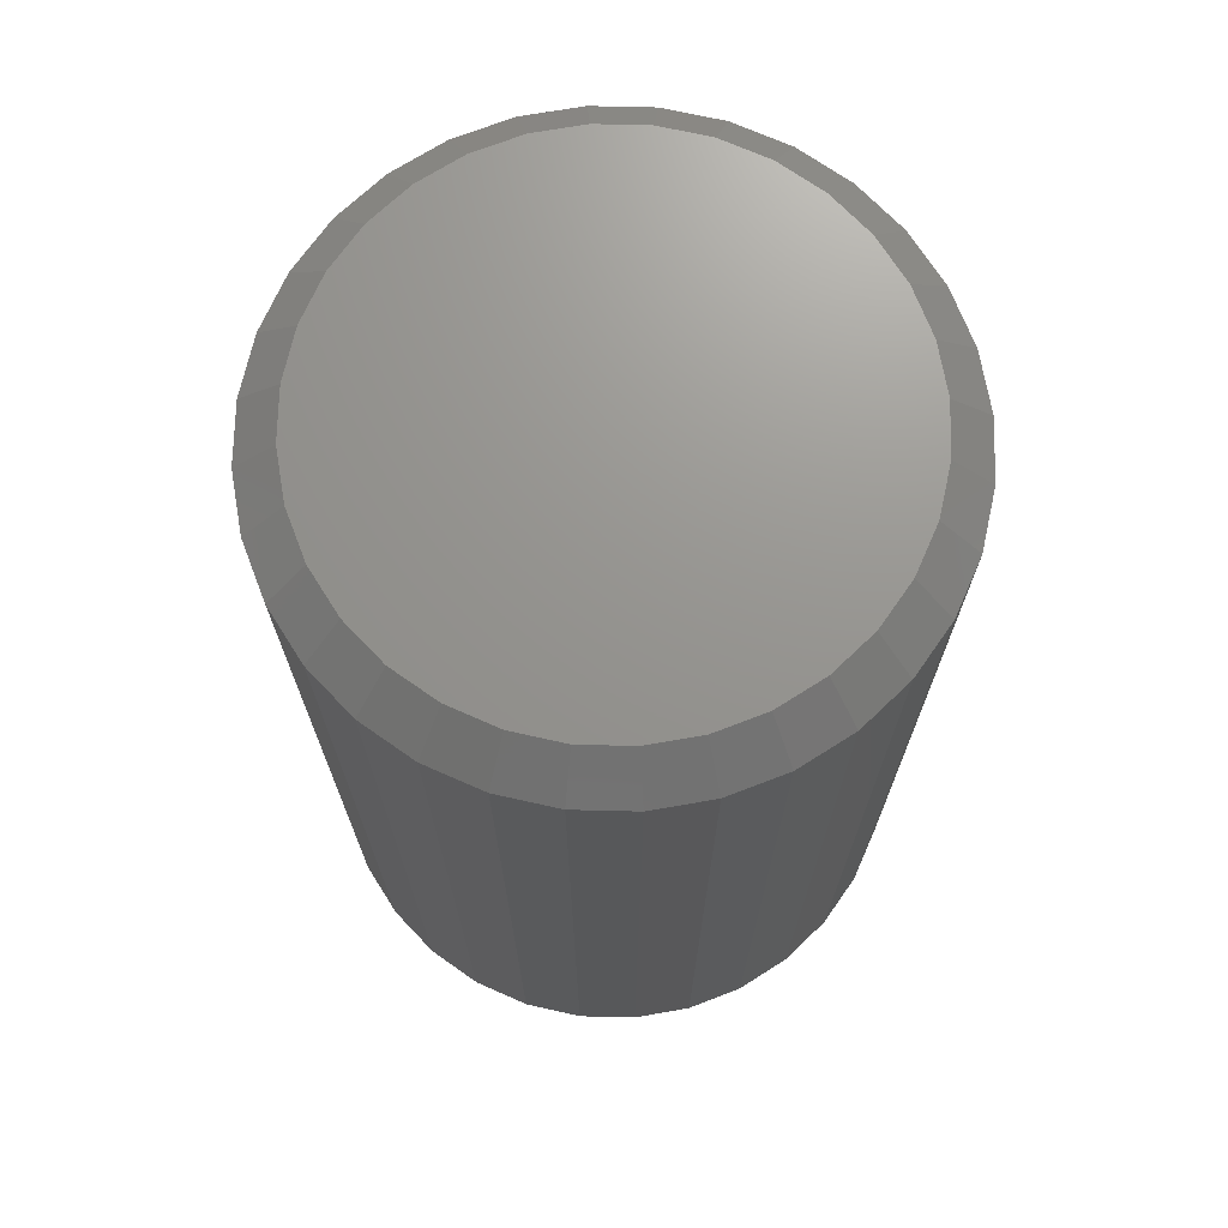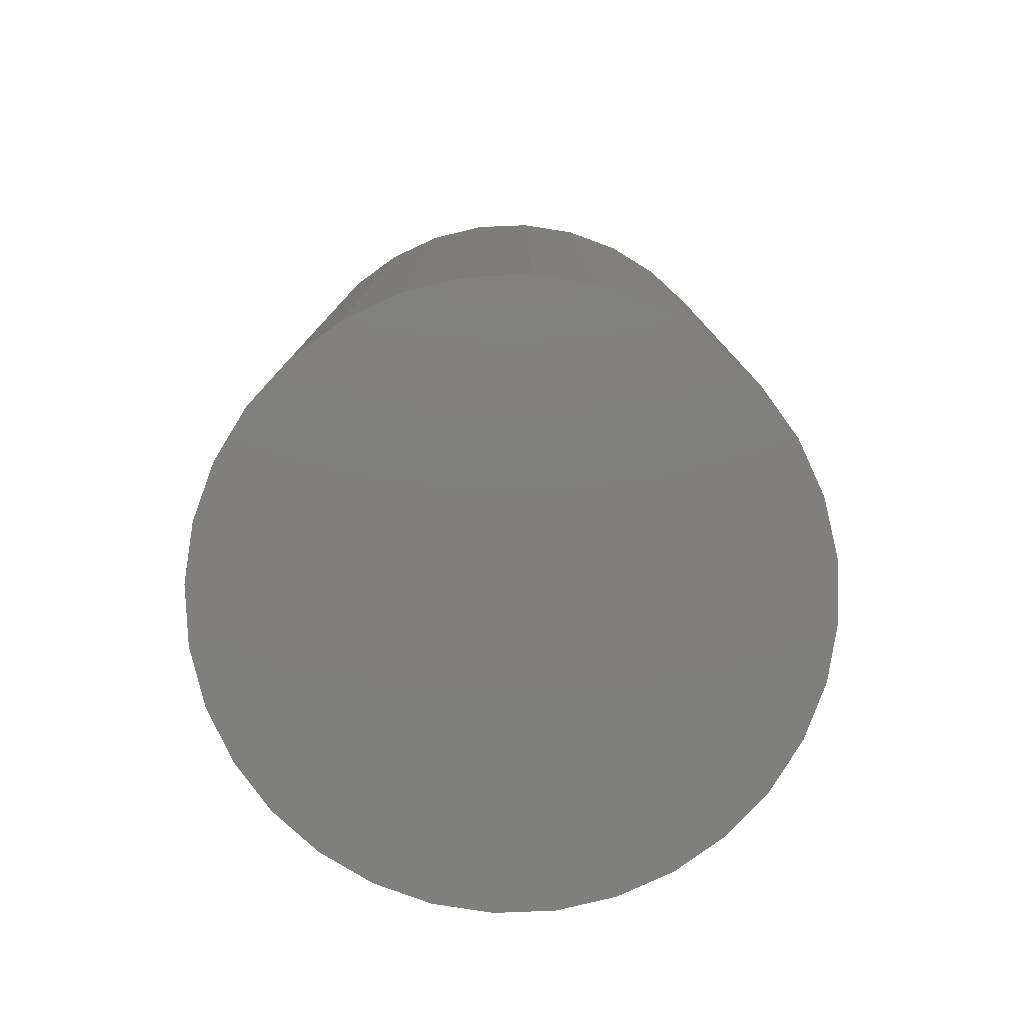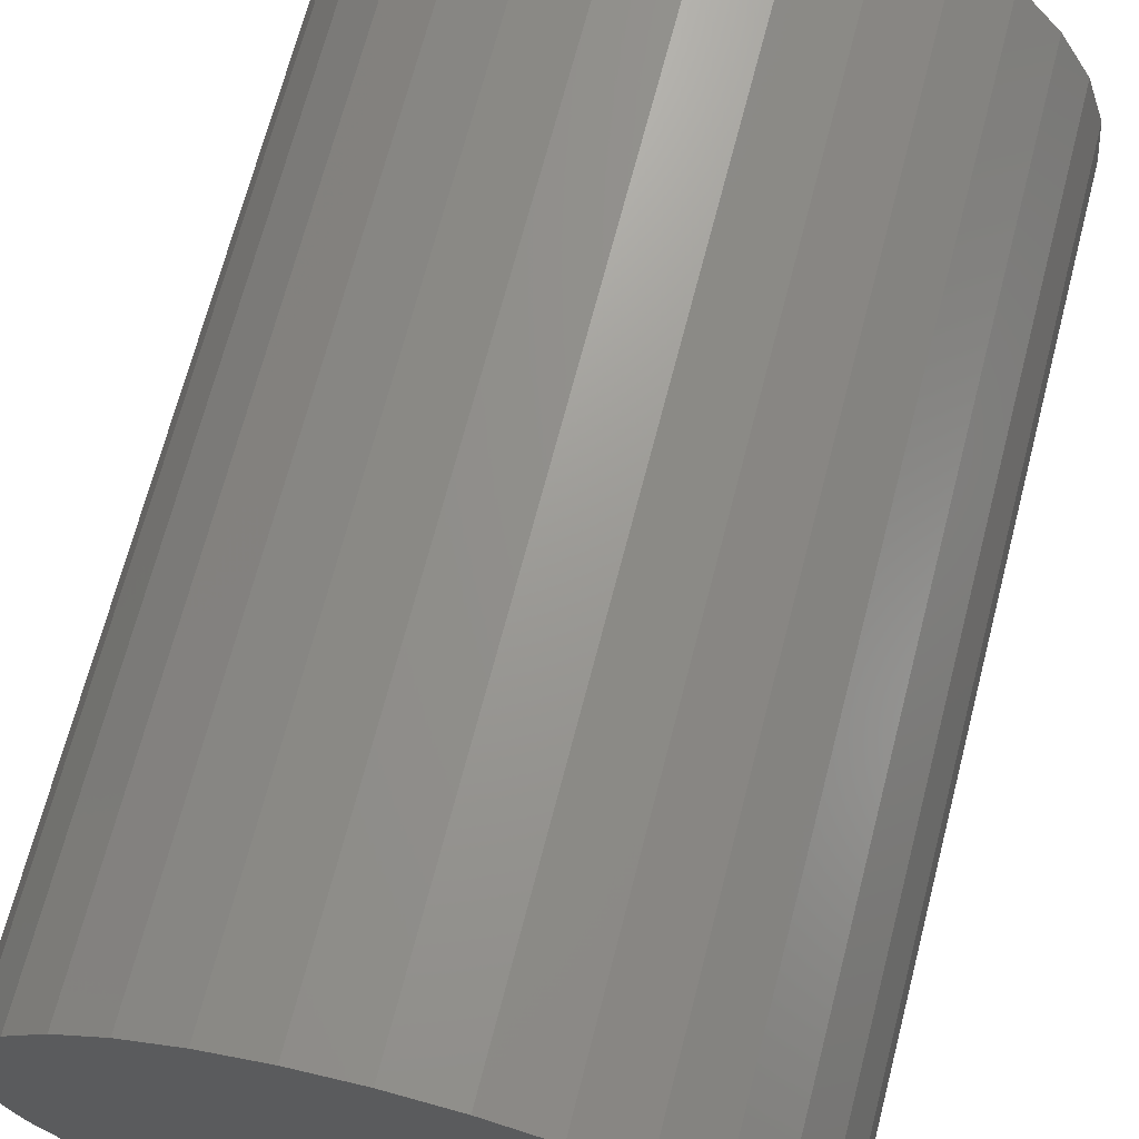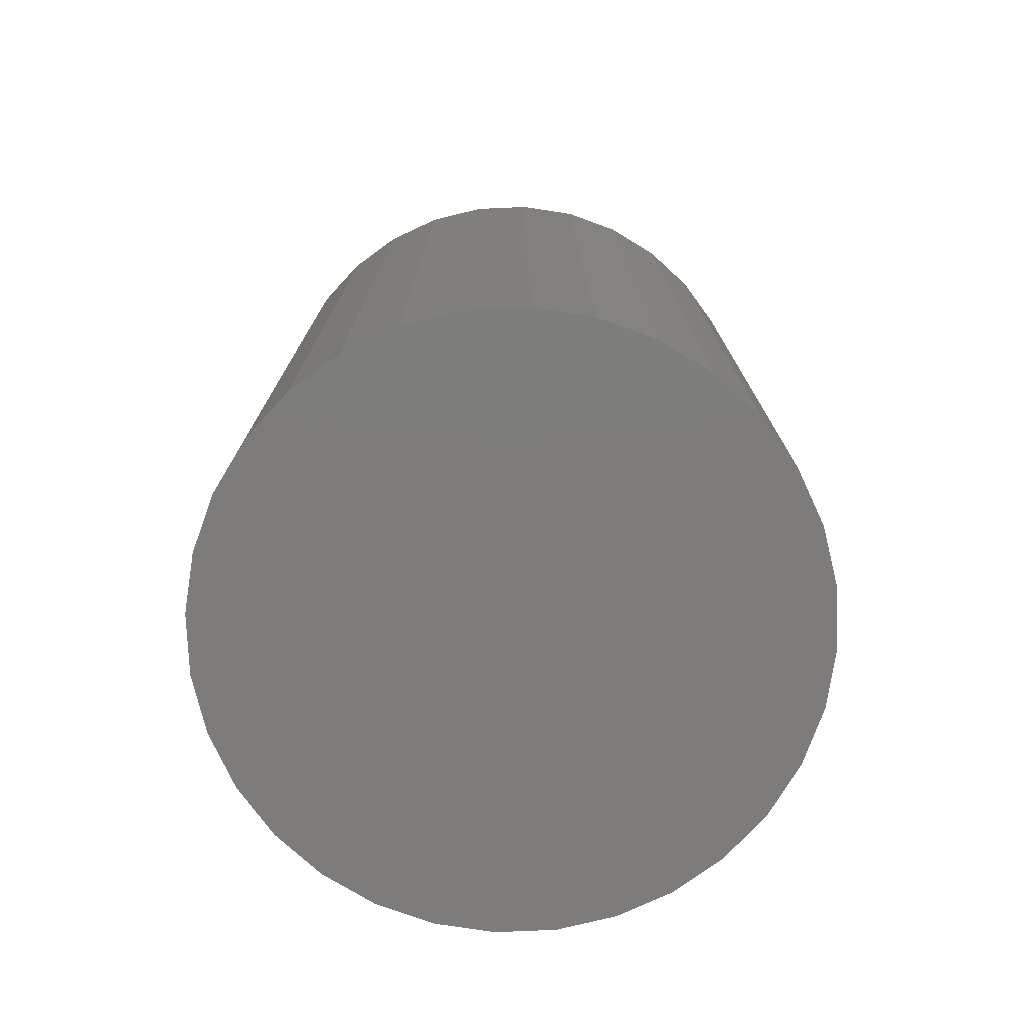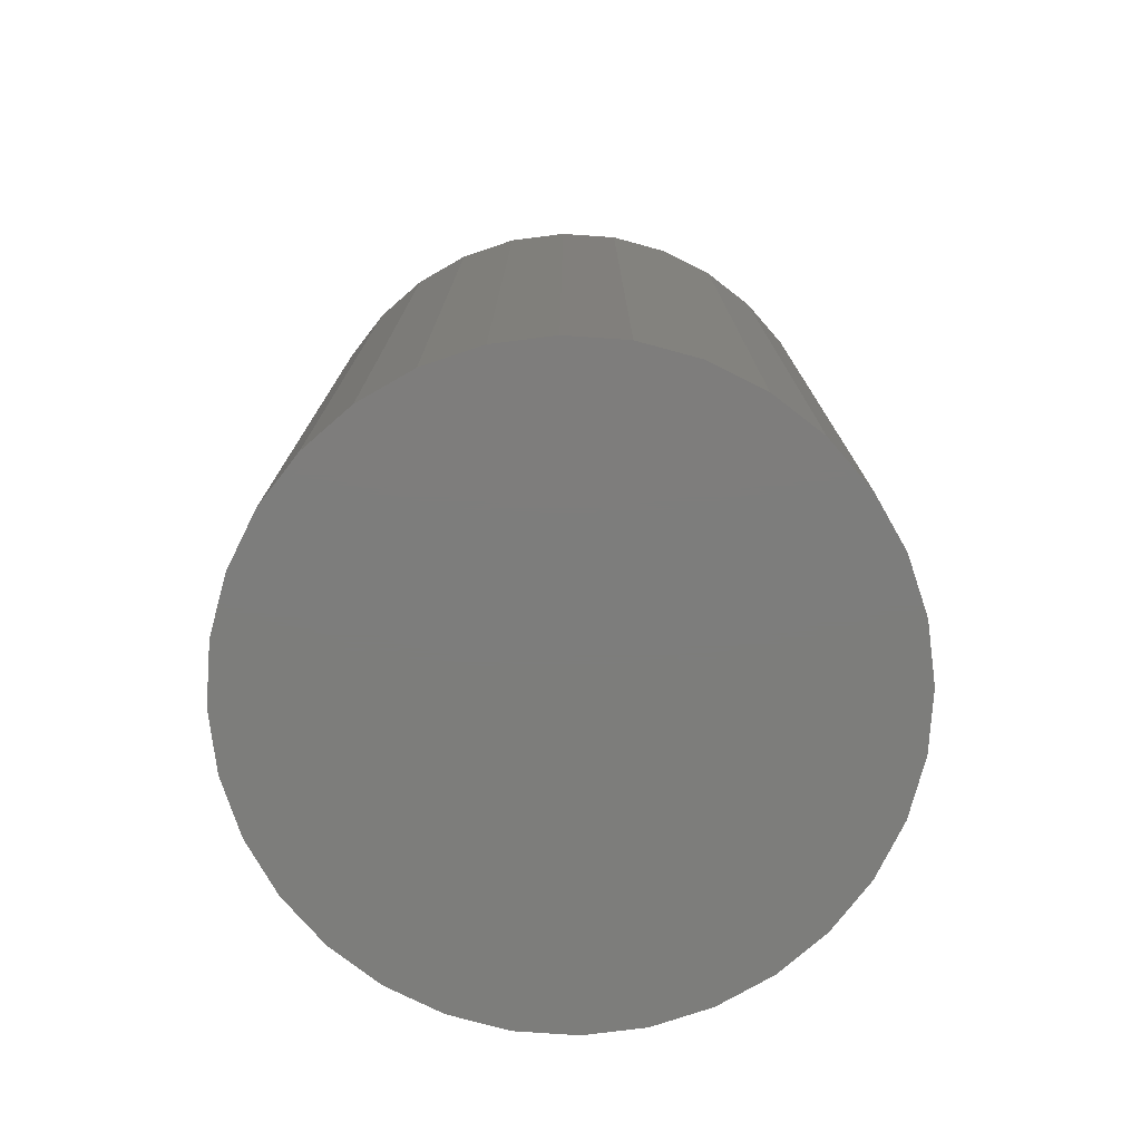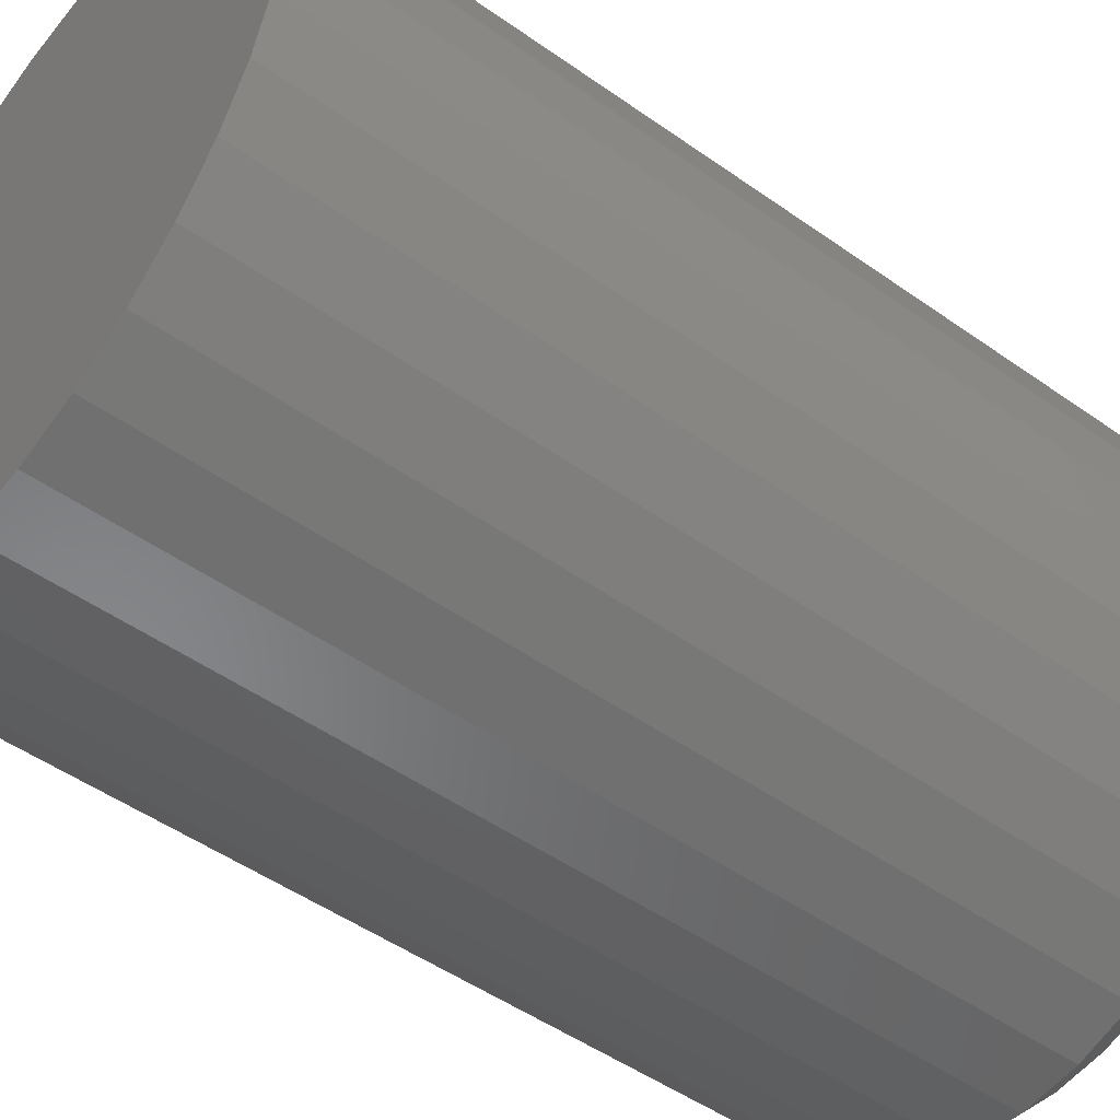
<metadata>
{"format":"stl","ext":"stl","renderer":"f3d","projection":"perspective","resolution":1024,"background":"white","views":[{"elev":71.0,"azim":-150.5,"up":"+Y"},{"elev":-79.5,"azim":120.4,"up":"+Y"},{"elev":68.7,"azim":14.5,"up":"+Z"},{"elev":-76.1,"azim":-149.4,"up":"+Y"},{"elev":-76.7,"azim":35.4,"up":"+Y"},{"elev":-48.9,"azim":51.7,"up":"+Z"}]}
</metadata>
<code>
# stl→obj: 96 verts, 188 faces
v -0.0246 1.537e-16 0.6939
v -0.01496 1.546e-16 0.6968
v -0.004934 1.553e-16 0.6978
v 0.005093 1.557e-16 0.6968
v 0.01473 1.559e-16 0.6939
v -0.03349 1.527e-16 0.6891
v 0.02362 1.559e-16 0.6891
v -0.04128 1.516e-16 0.6827
v 0.03141 1.556e-16 0.6827
v -0.04767 1.503e-16 0.6749
v 0.0378 1.551e-16 0.6749
v -0.05242 1.491e-16 0.6661
v 0.04255 1.544e-16 0.6661
v -0.05534 1.479e-16 0.6564
v 0.04548 1.535e-16 0.6564
v 0.04255 1.5e-16 0.6267
v -0.05242 1.447e-16 0.6267
v 0.04548 1.512e-16 0.6364
v -0.04767 1.44e-16 0.6178
v 0.0378 1.488e-16 0.6178
v -0.04128 1.435e-16 0.61
v 0.03141 1.475e-16 0.61
v -0.03349 1.432e-16 0.6036
v 0.02362 1.464e-16 0.6036
v -0.0246 1.432e-16 0.5989
v 0.01473 1.454e-16 0.5989
v -0.01496 1.434e-16 0.596
v -0.004934 1.438e-16 0.595
v 0.005093 1.445e-16 0.596
v -0.05534 1.456e-16 0.6364
v -0.05633 1.467e-16 0.6464
v 0.04646 1.524e-16 0.6464
v 0.05428 -0.007812 0.6464
v 0.05428 -0.1797 0.6464
v 0.05314 -0.007812 0.6348
v 0.05314 -0.1797 0.6348
v 0.04977 -0.007812 0.6237
v 0.04977 -0.1797 0.6237
v 0.0443 -0.007812 0.6135
v 0.0443 -0.1797 0.6135
v 0.03693 -0.007812 0.6045
v 0.03693 -0.1797 0.6045
v 0.02796 -0.007812 0.5971
v 0.02796 -0.1797 0.5971
v 0.01772 -0.007812 0.5917
v 0.01772 -0.1797 0.5917
v 0.006617 -0.007812 0.5883
v 0.006617 -0.1797 0.5883
v -0.004934 -0.007812 0.5872
v -0.004934 -0.1797 0.5872
v -0.01649 -0.007812 0.5883
v -0.01649 -0.1797 0.5883
v -0.02759 -0.007812 0.5917
v -0.02759 -0.1797 0.5917
v -0.03783 -0.007812 0.5971
v -0.03783 -0.1797 0.5971
v -0.0468 -0.007812 0.6045
v -0.0468 -0.1797 0.6045
v -0.05417 -0.007812 0.6135
v -0.05417 -0.1797 0.6135
v -0.05964 -0.007812 0.6237
v -0.05964 -0.1797 0.6237
v -0.06301 -0.007812 0.6348
v -0.06301 -0.1797 0.6348
v -0.06414 -0.007812 0.6464
v -0.06414 -0.1797 0.6464
v -0.06301 -0.007812 0.6579
v -0.06301 -0.1797 0.6579
v -0.05964 -0.007812 0.669
v -0.05964 -0.1797 0.669
v -0.05417 -0.007812 0.6793
v -0.05417 -0.1797 0.6793
v -0.0468 -0.007812 0.6882
v -0.0468 -0.1797 0.6882
v -0.03783 -0.007812 0.6956
v -0.03783 -0.1797 0.6956
v -0.02759 -0.007812 0.7011
v -0.02759 -0.1797 0.7011
v -0.01649 -0.007812 0.7045
v -0.01649 -0.1797 0.7045
v -0.004934 -0.007812 0.7056
v -0.004934 -0.1797 0.7056
v 0.006617 -0.007812 0.7045
v 0.006617 -0.1797 0.7045
v 0.01772 -0.007812 0.7011
v 0.01772 -0.1797 0.7011
v 0.02796 -0.007812 0.6956
v 0.02796 -0.1797 0.6956
v 0.03693 -0.007812 0.6882
v 0.03693 -0.1797 0.6882
v 0.0443 -0.007812 0.6793
v 0.0443 -0.1797 0.6793
v 0.04977 -0.007812 0.669
v 0.04977 -0.1797 0.669
v 0.05314 -0.007812 0.6579
v 0.05314 -0.1797 0.6579
f 1 2 3
f 1 3 4
f 5 1 4
f 6 1 5
f 7 6 5
f 8 6 7
f 9 8 7
f 10 8 9
f 11 10 9
f 12 10 11
f 13 12 11
f 14 12 13
f 15 14 13
f 16 17 18
f 19 17 16
f 20 19 16
f 21 19 20
f 22 21 20
f 23 21 22
f 24 23 22
f 25 23 24
f 26 25 24
f 27 25 26
f 28 27 26
f 29 28 26
f 17 30 18
f 18 30 31
f 18 31 32
f 32 31 14
f 32 14 15
f 33 34 35
f 35 34 36
f 35 36 37
f 37 36 38
f 37 38 39
f 39 38 40
f 39 40 41
f 41 40 42
f 41 42 43
f 43 42 44
f 43 44 45
f 45 44 46
f 45 46 47
f 47 46 48
f 47 48 49
f 49 48 50
f 49 50 51
f 51 50 52
f 51 52 53
f 53 52 54
f 53 54 55
f 55 54 56
f 55 56 57
f 57 56 58
f 57 58 59
f 59 58 60
f 59 60 61
f 61 60 62
f 61 62 63
f 63 62 64
f 63 64 65
f 65 64 66
f 65 66 67
f 67 66 68
f 67 68 69
f 69 68 70
f 69 70 71
f 71 70 72
f 71 72 73
f 73 72 74
f 73 74 75
f 75 74 76
f 75 76 77
f 77 76 78
f 77 78 79
f 79 78 80
f 79 80 81
f 81 80 82
f 81 82 83
f 83 82 84
f 83 84 85
f 85 84 86
f 85 86 87
f 87 86 88
f 87 88 89
f 89 88 90
f 89 90 91
f 91 90 92
f 91 92 93
f 93 92 94
f 93 94 95
f 95 94 96
f 95 96 33
f 33 96 34
f 32 95 33
f 32 15 95
f 65 14 31
f 65 67 14
f 13 93 95
f 13 95 15
f 11 89 91
f 91 93 11
f 11 93 13
f 5 85 87
f 5 87 7
f 87 9 7
f 4 81 83
f 83 85 4
f 4 85 5
f 1 77 79
f 1 79 2
f 79 3 2
f 6 73 75
f 75 77 6
f 6 77 1
f 12 69 71
f 12 71 10
f 71 8 10
f 67 69 14
f 14 69 12
f 89 11 9
f 9 87 89
f 81 4 3
f 3 79 81
f 73 6 8
f 8 71 73
f 31 63 65
f 31 30 63
f 33 18 32
f 33 35 18
f 17 61 63
f 17 63 30
f 19 57 59
f 59 61 19
f 19 61 17
f 25 53 55
f 25 55 23
f 55 21 23
f 27 49 51
f 51 53 27
f 27 53 25
f 26 45 47
f 26 47 29
f 47 28 29
f 24 41 43
f 43 45 24
f 24 45 26
f 16 37 39
f 16 39 20
f 39 22 20
f 35 37 18
f 18 37 16
f 57 19 21
f 21 55 57
f 49 27 28
f 28 47 49
f 41 24 22
f 22 39 41
f 80 84 82
f 84 80 78
f 84 78 86
f 86 78 76
f 86 76 88
f 88 76 74
f 88 74 90
f 90 74 72
f 90 72 92
f 92 72 70
f 92 70 94
f 38 60 40
f 40 60 58
f 40 58 42
f 42 58 56
f 42 56 44
f 44 56 54
f 44 54 46
f 46 54 52
f 46 52 48
f 48 52 50
f 94 70 96
f 96 70 68
f 96 68 34
f 34 68 66
f 34 66 36
f 36 66 64
f 36 64 38
f 38 64 62
f 38 62 60

</code>
